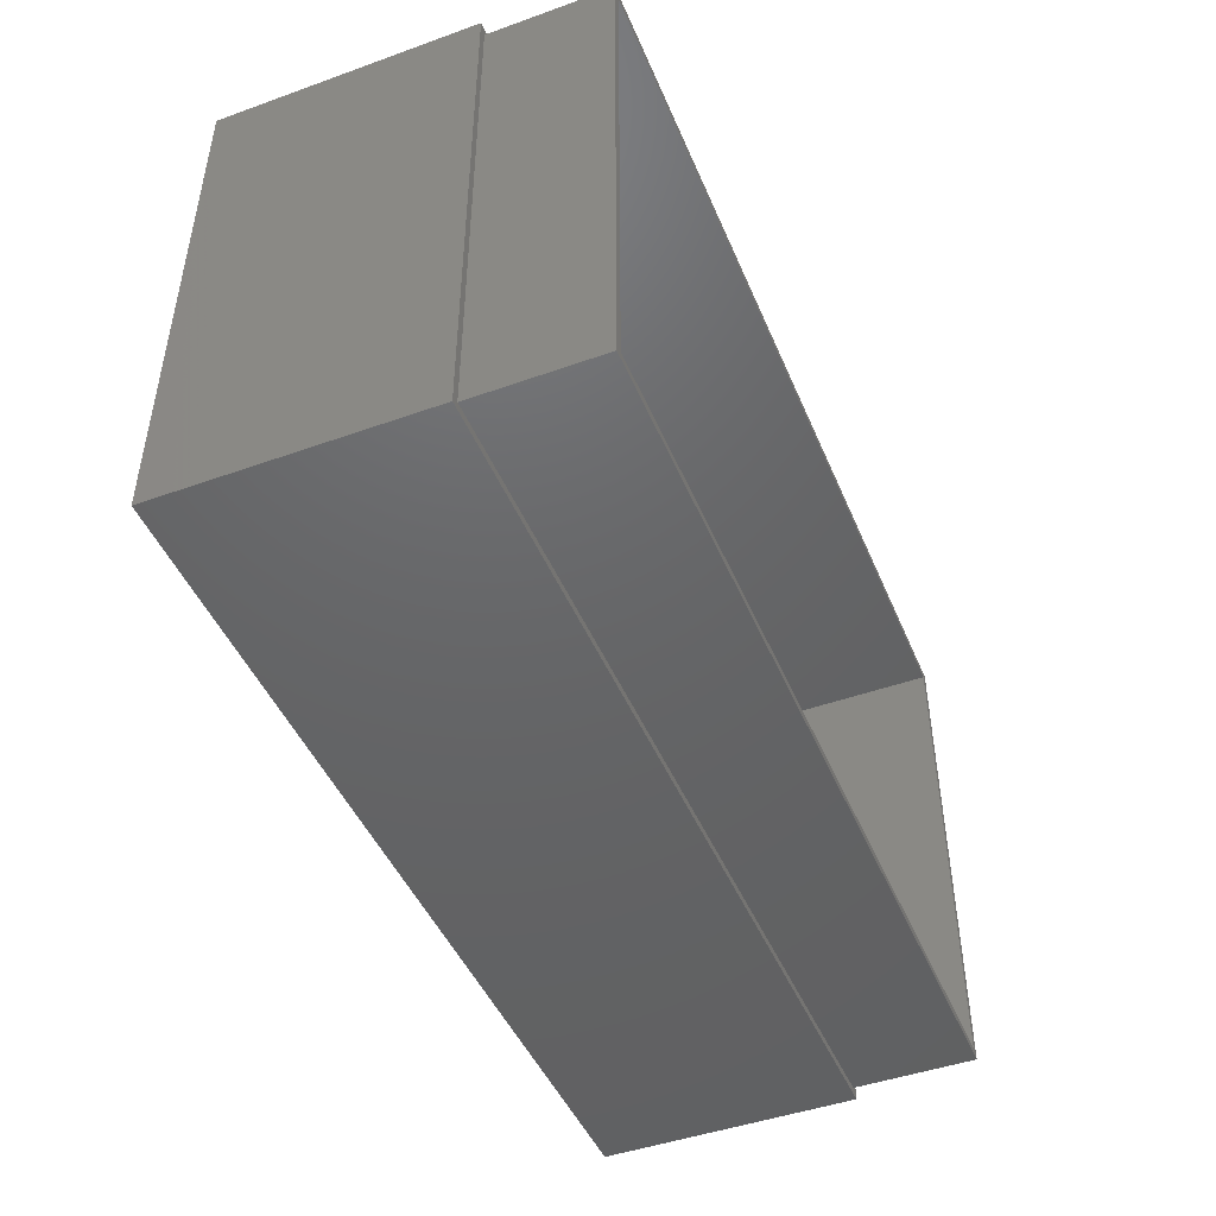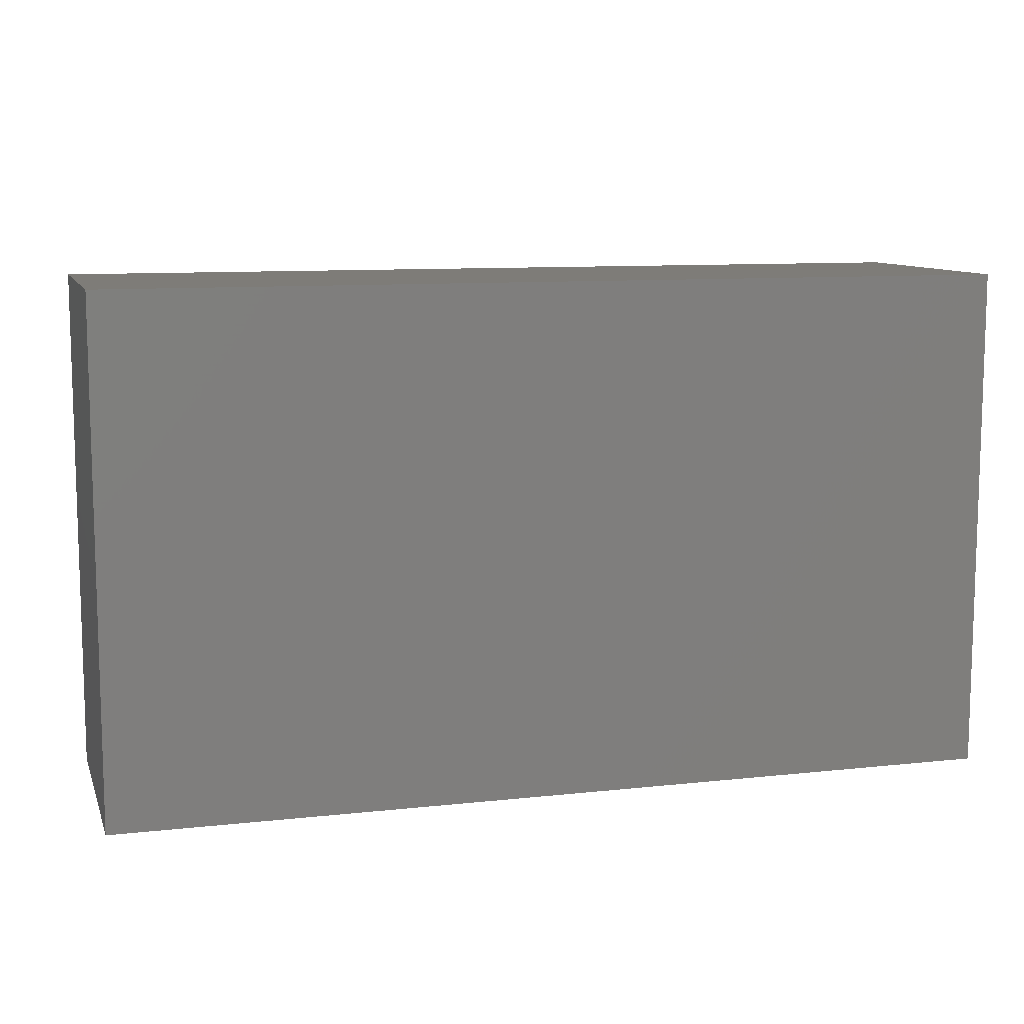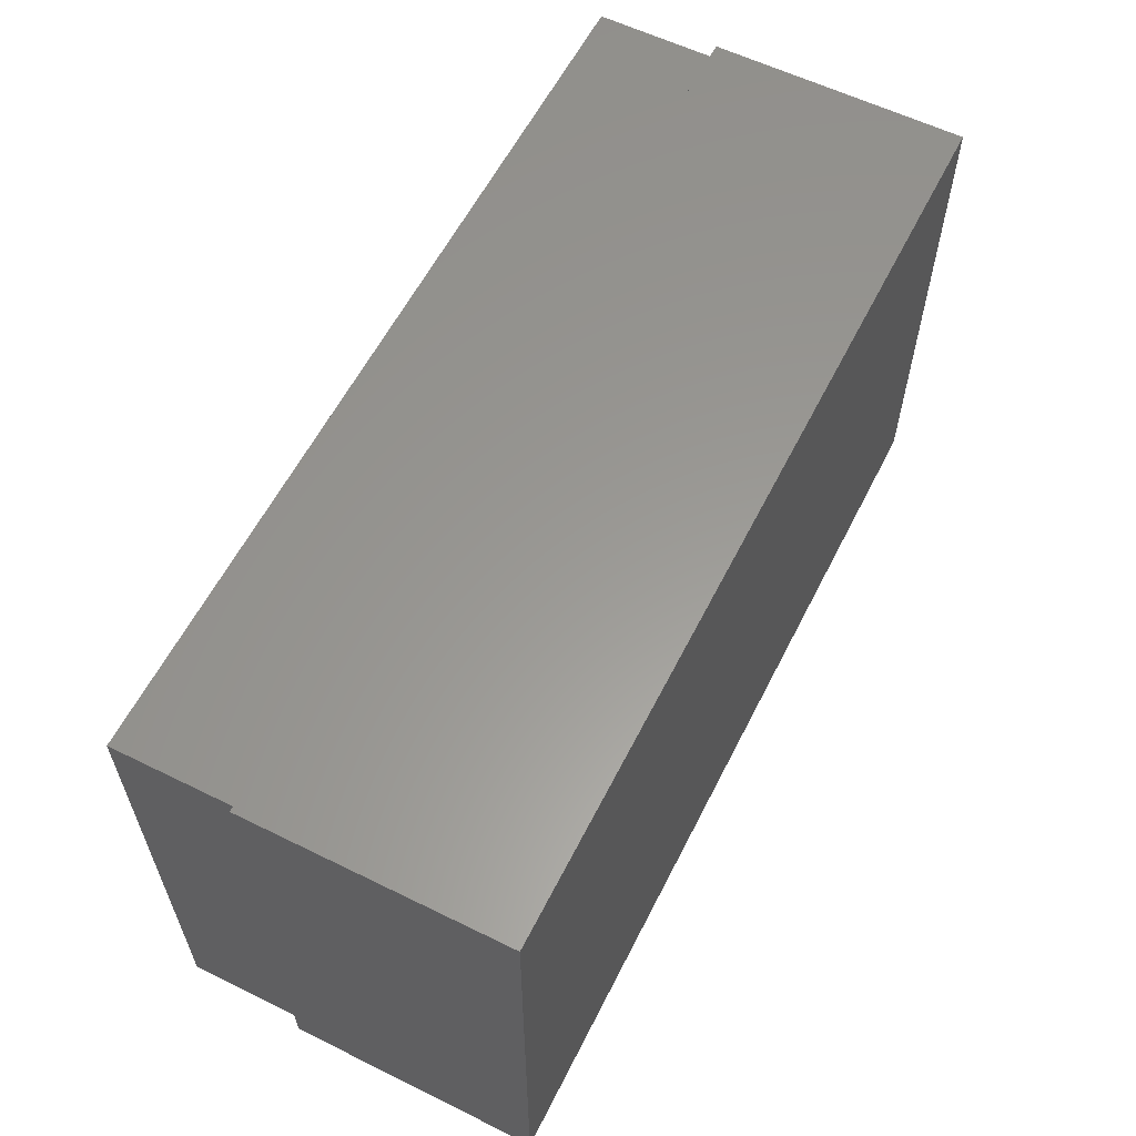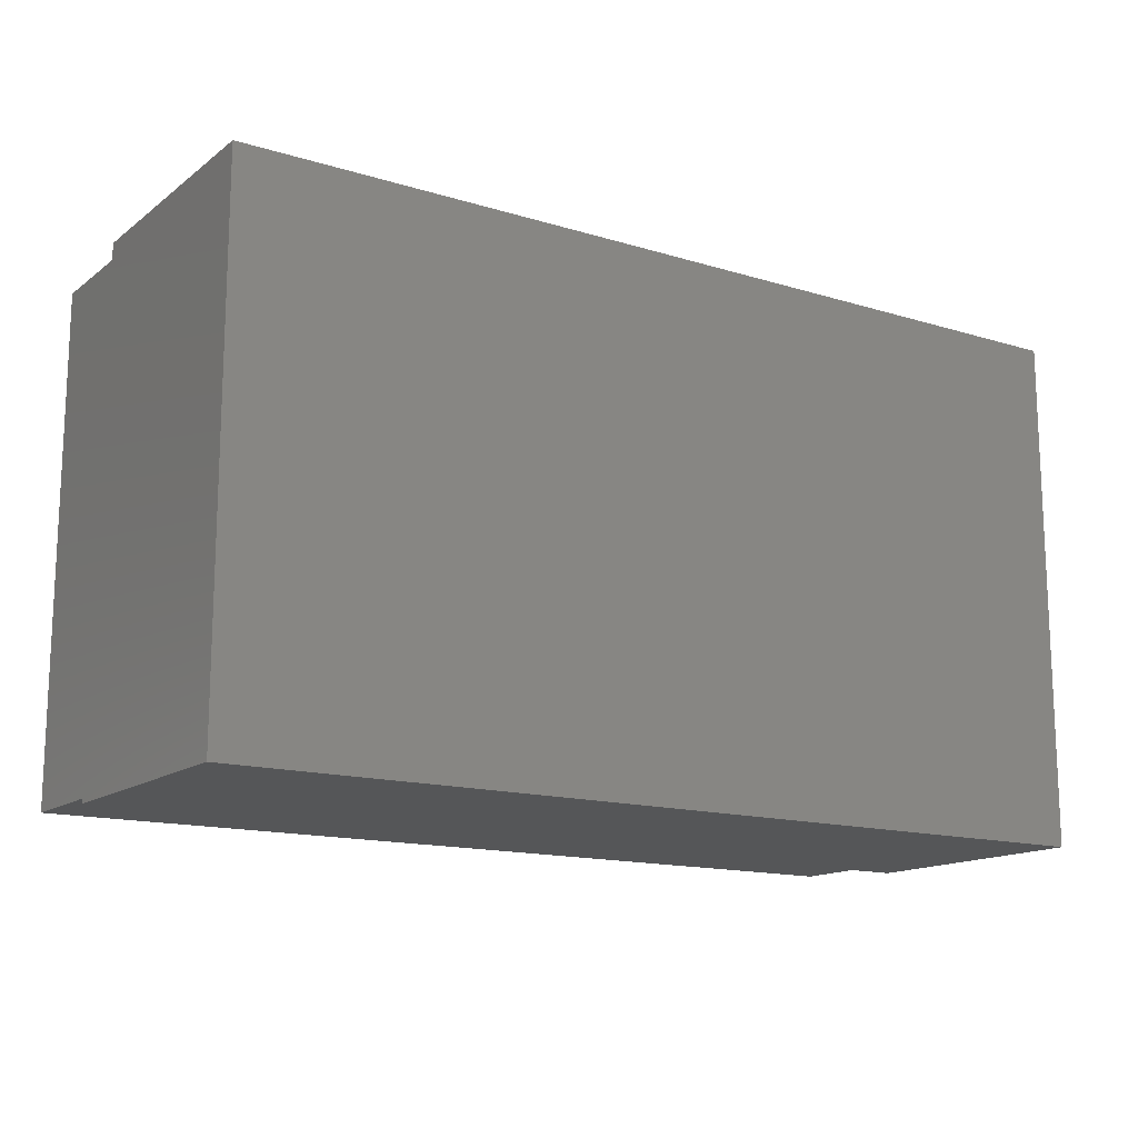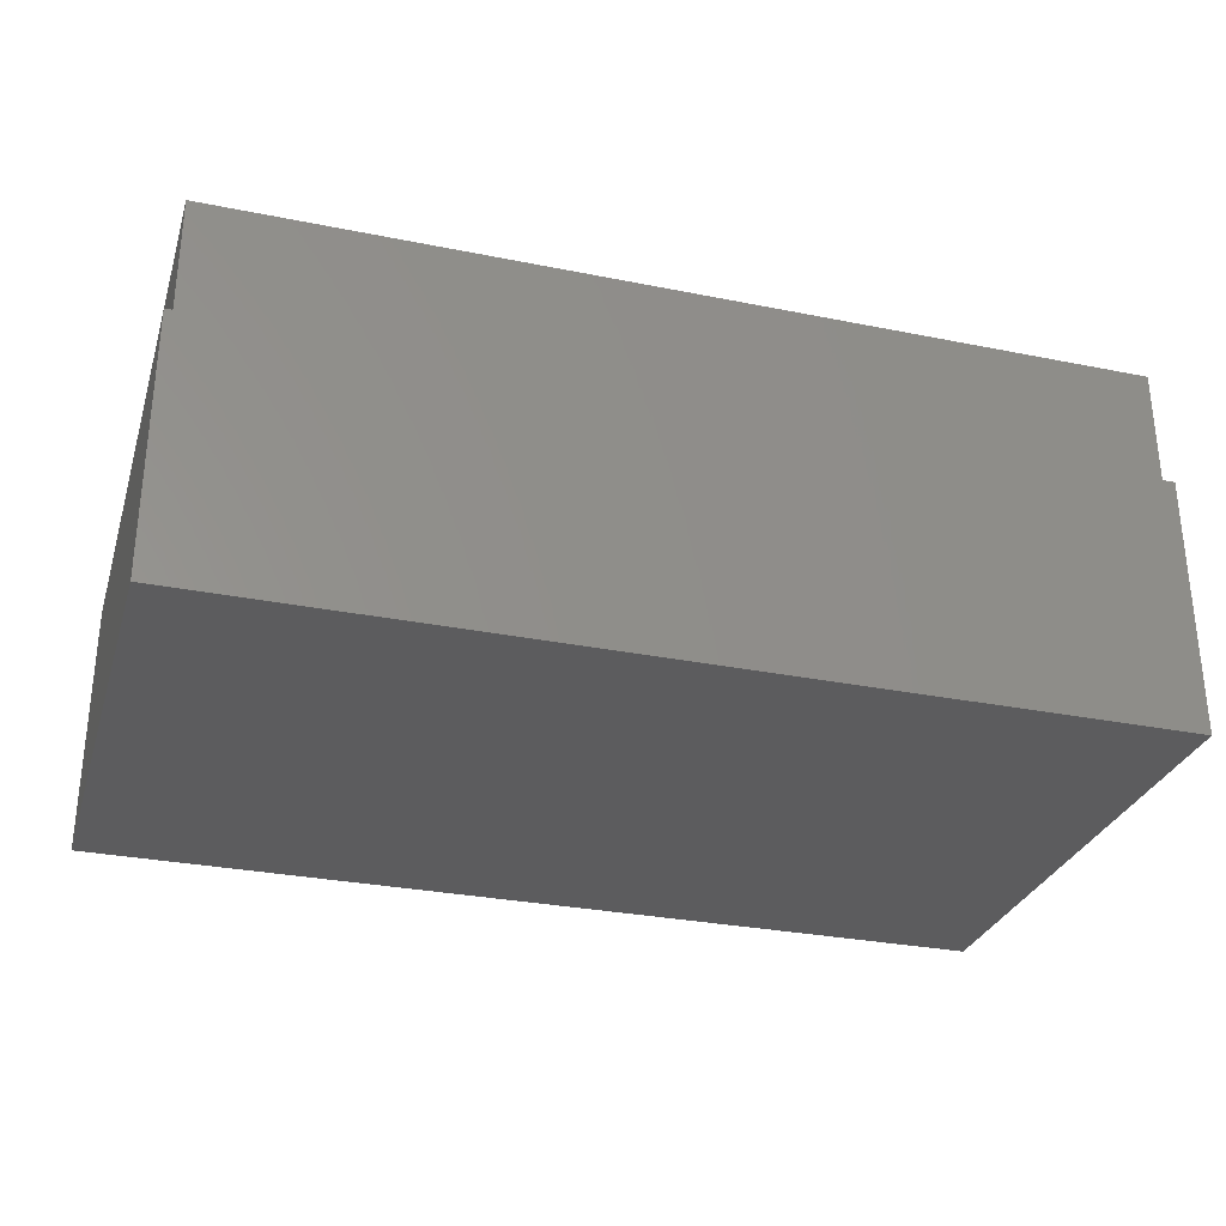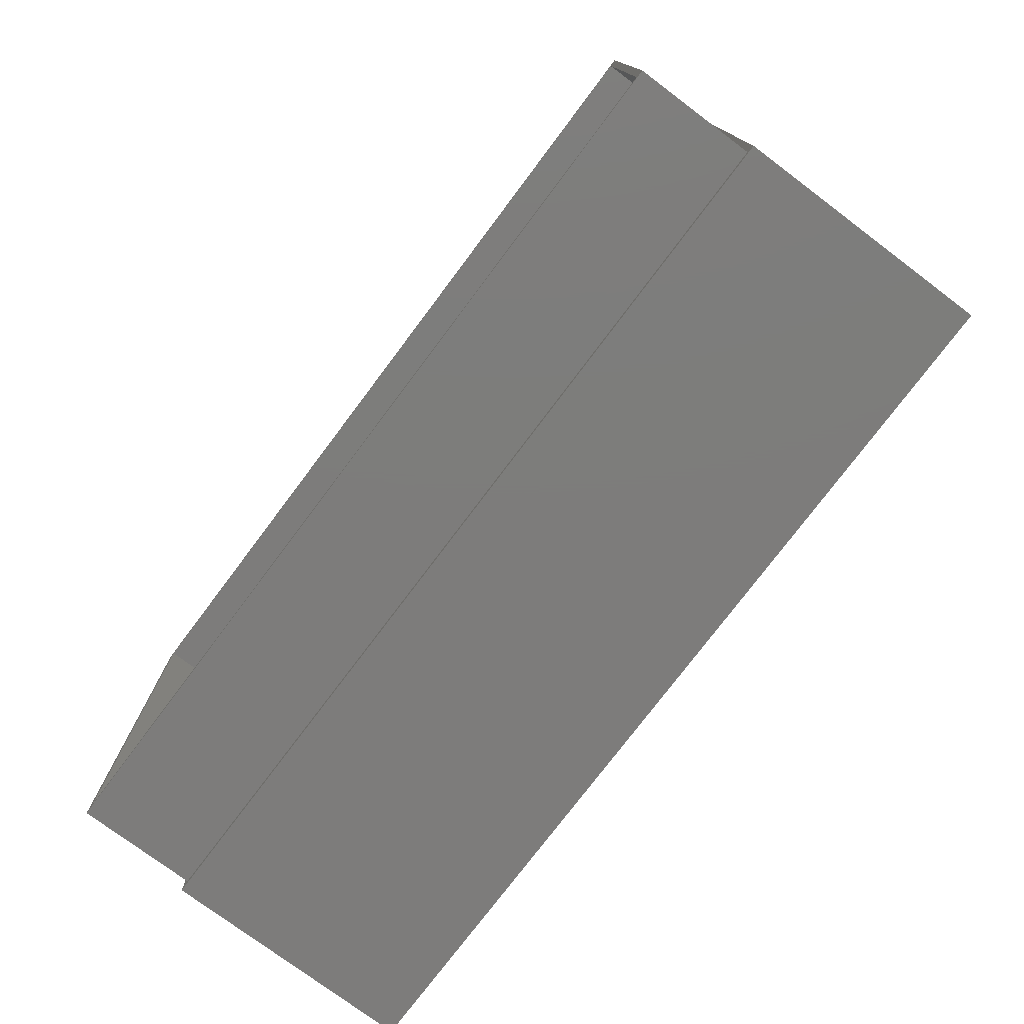
<metadata>
{"format":"stl","ext":"stl","renderer":"f3d","projection":"perspective","resolution":1024,"background":"white","views":[{"elev":-46.3,"azim":-67.8,"up":"+Y"},{"elev":10.0,"azim":164.2,"up":"+Y"},{"elev":59.4,"azim":116.8,"up":"+Y"},{"elev":-14.6,"azim":146.7,"up":"+Y"},{"elev":-29.9,"azim":-16.4,"up":"+Z"},{"elev":-76.2,"azim":53.1,"up":"+Y"}]}
</metadata>
<code>
# stl→obj: 24 verts, 44 faces
v -59 -96.5 -24.5
v -59 -96.5 8.833
v -59 -29.5 -24.5
v -59 -29.5 8.833
v 59 -96.5 -24.5
v 59 -96.5 8.833
v 59 -29.5 -24.5
v 59 -29.5 8.833
v 58 -30.5 8.833
v -58 -30.5 8.833
v 58 -95.5 8.833
v -58 -95.5 8.833
v -58 -95.5 24.5
v -58 -30.5 24.5
v 58 -30.5 24.5
v 58 -95.5 24.5
v -57 -94.5 24.5
v -57 -31.5 24.5
v 57 -31.5 24.5
v 57 -94.5 24.5
v -57 -31.5 -22.55
v -57 -94.5 -22.55
v 57 -94.5 -22.55
v 57 -31.5 -22.55
f 1 2 3
f 3 2 4
f 2 1 5
f 6 2 5
f 1 3 5
f 5 3 7
f 3 4 7
f 7 4 8
f 9 8 4
f 2 10 4
f 6 8 9
f 11 12 6
f 6 9 11
f 2 12 10
f 2 6 12
f 10 9 4
f 6 5 7
f 8 6 7
f 12 13 10
f 10 13 14
f 10 14 9
f 9 14 15
f 13 12 11
f 16 13 11
f 16 11 9
f 15 16 9
f 17 13 16
f 14 13 17
f 18 19 14
f 14 17 18
f 15 19 16
f 15 14 19
f 19 20 16
f 20 17 16
f 21 18 17
f 22 21 17
f 20 23 17
f 17 23 22
f 19 24 20
f 20 24 23
f 24 19 18
f 21 24 18
f 23 24 21
f 22 23 21

</code>
